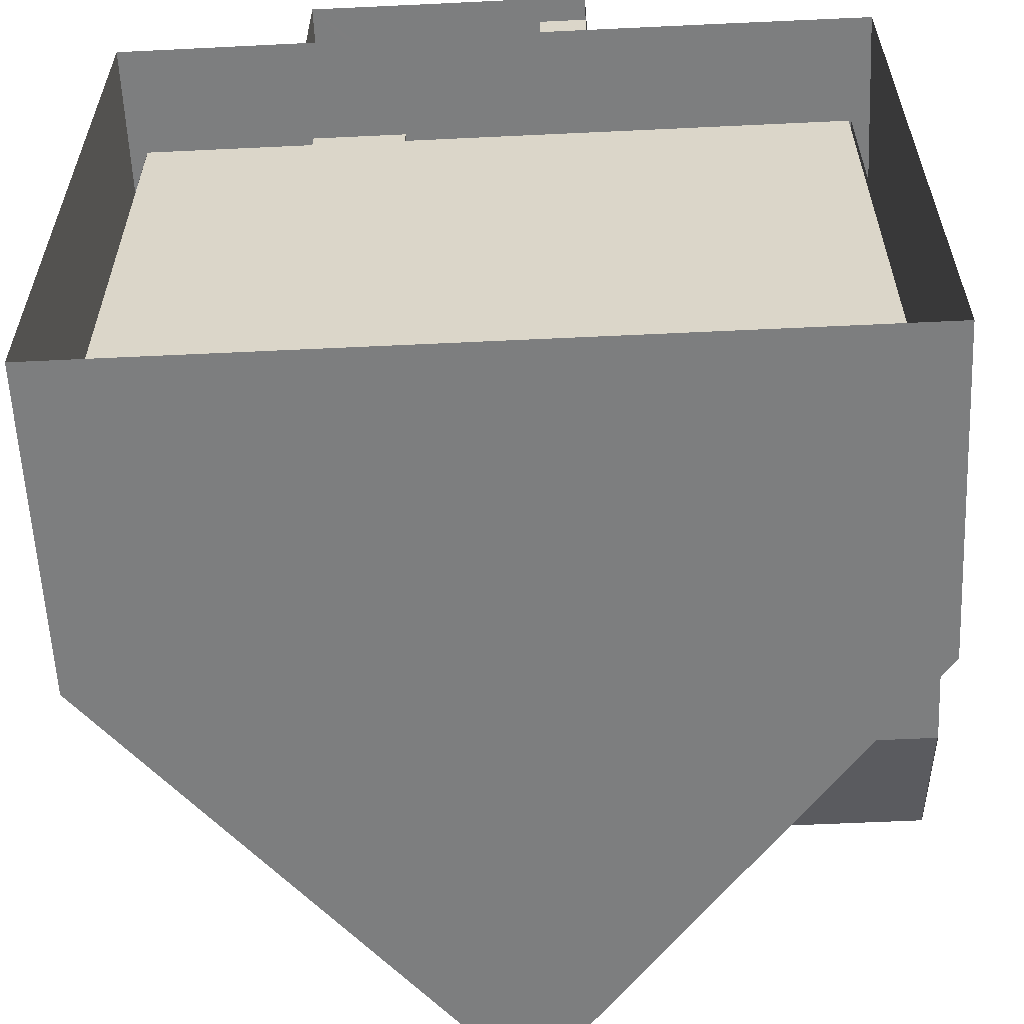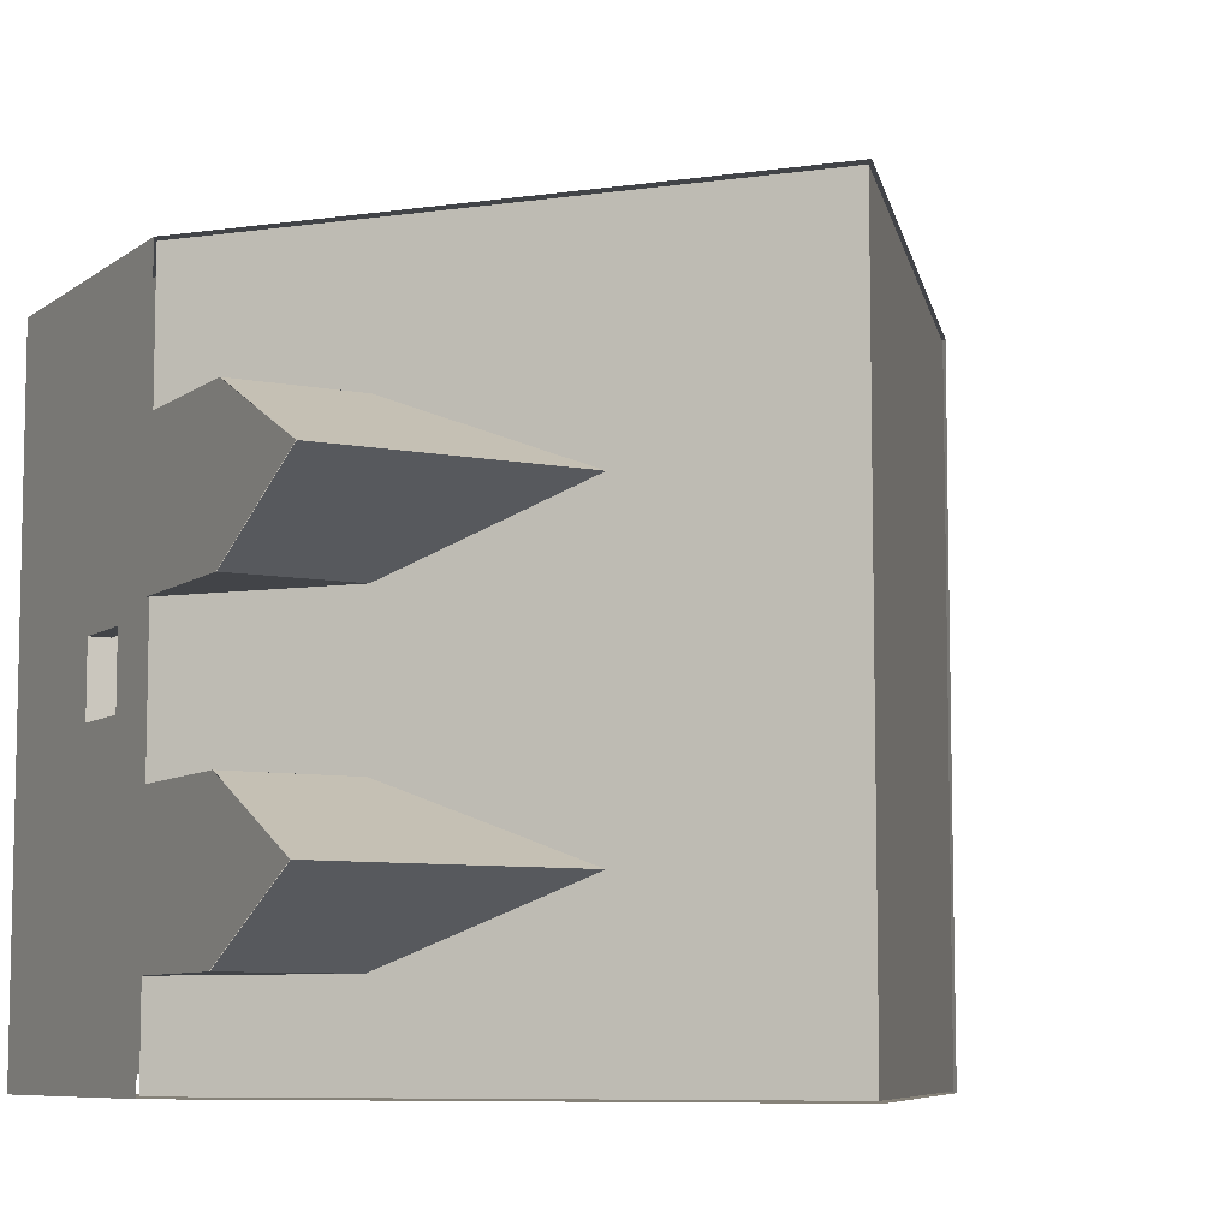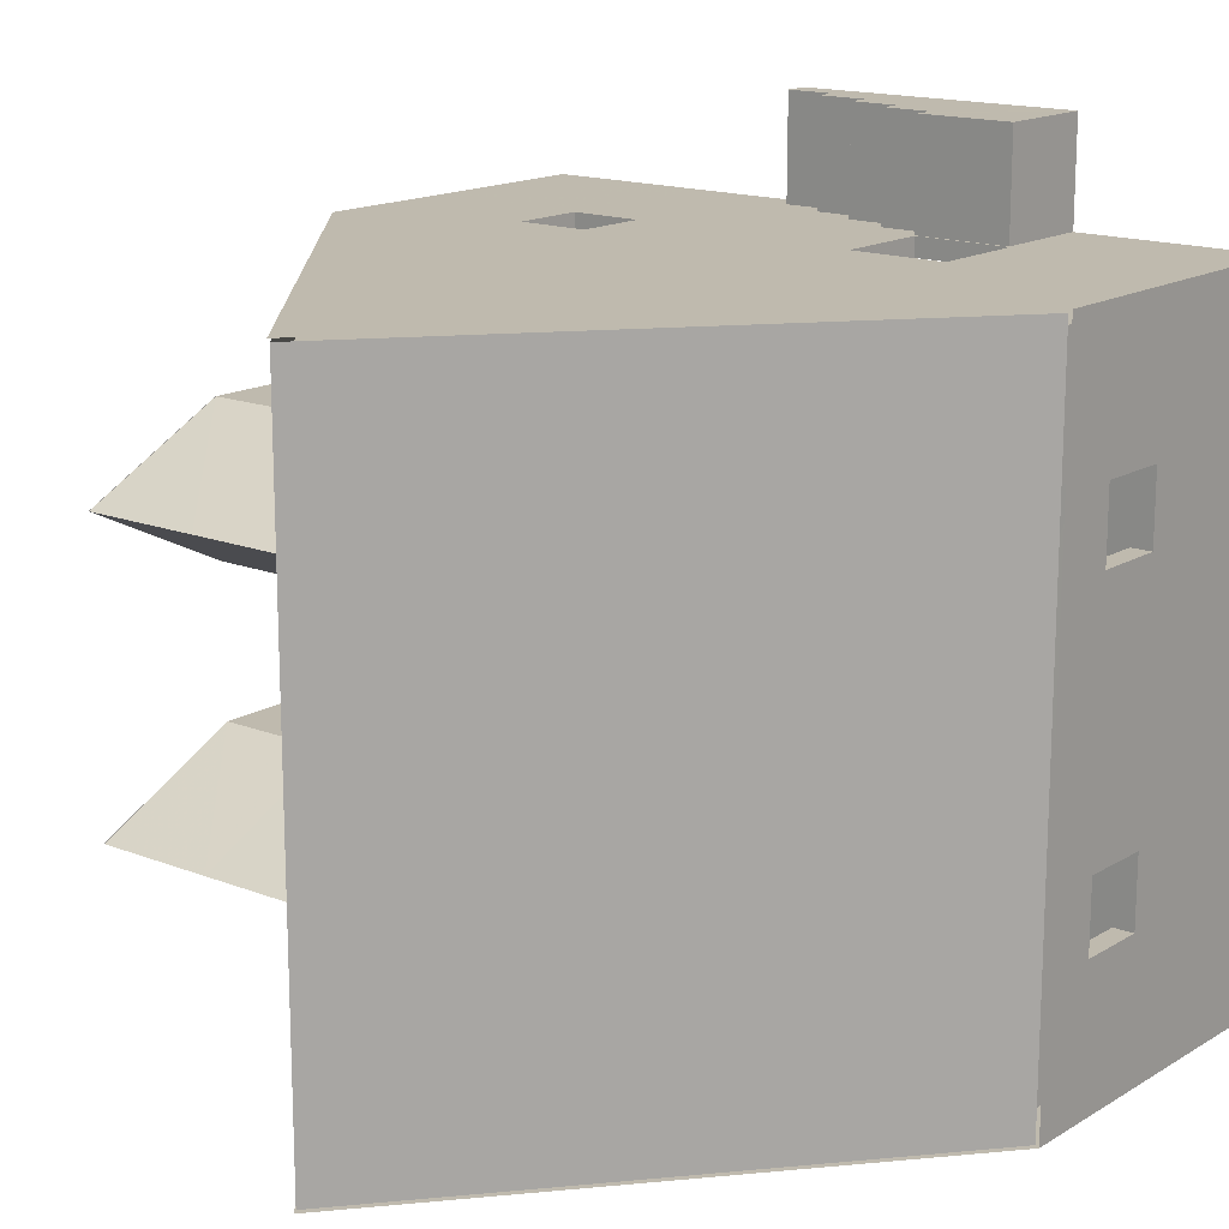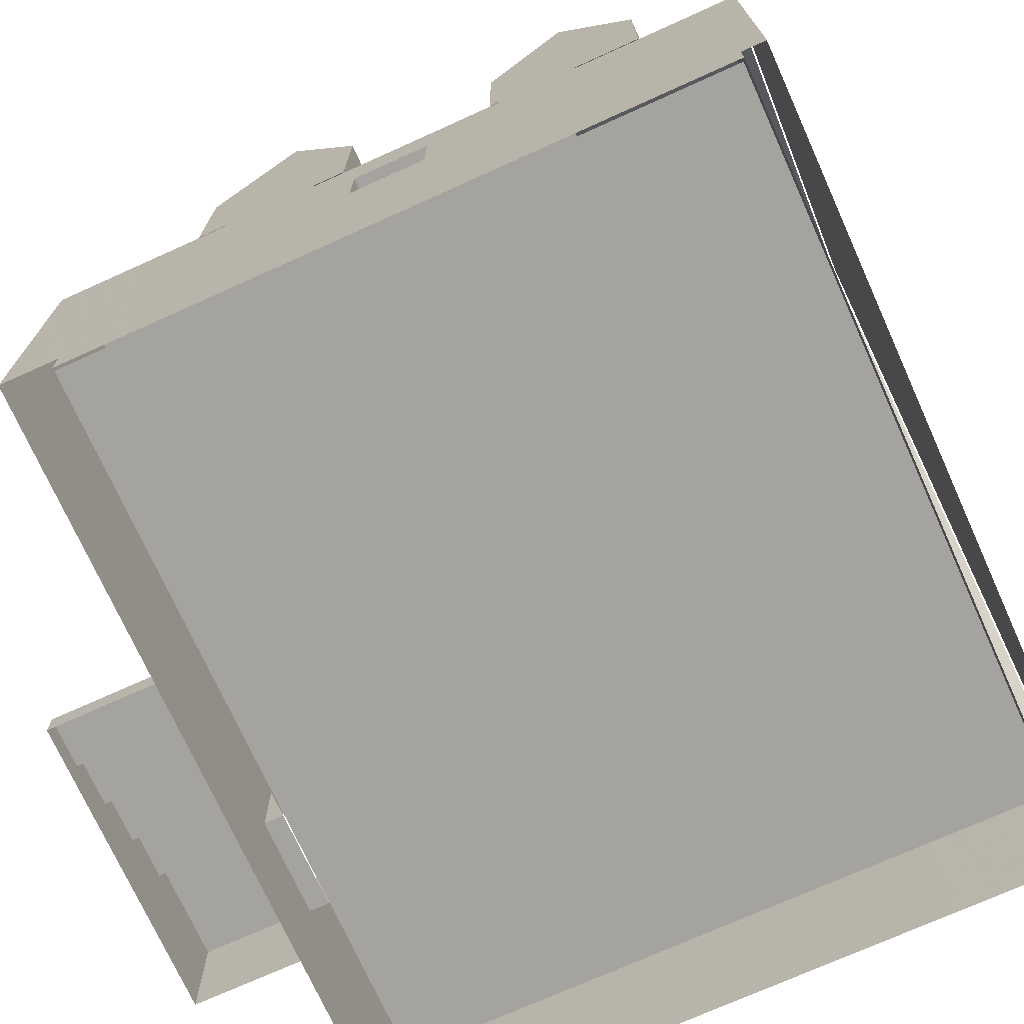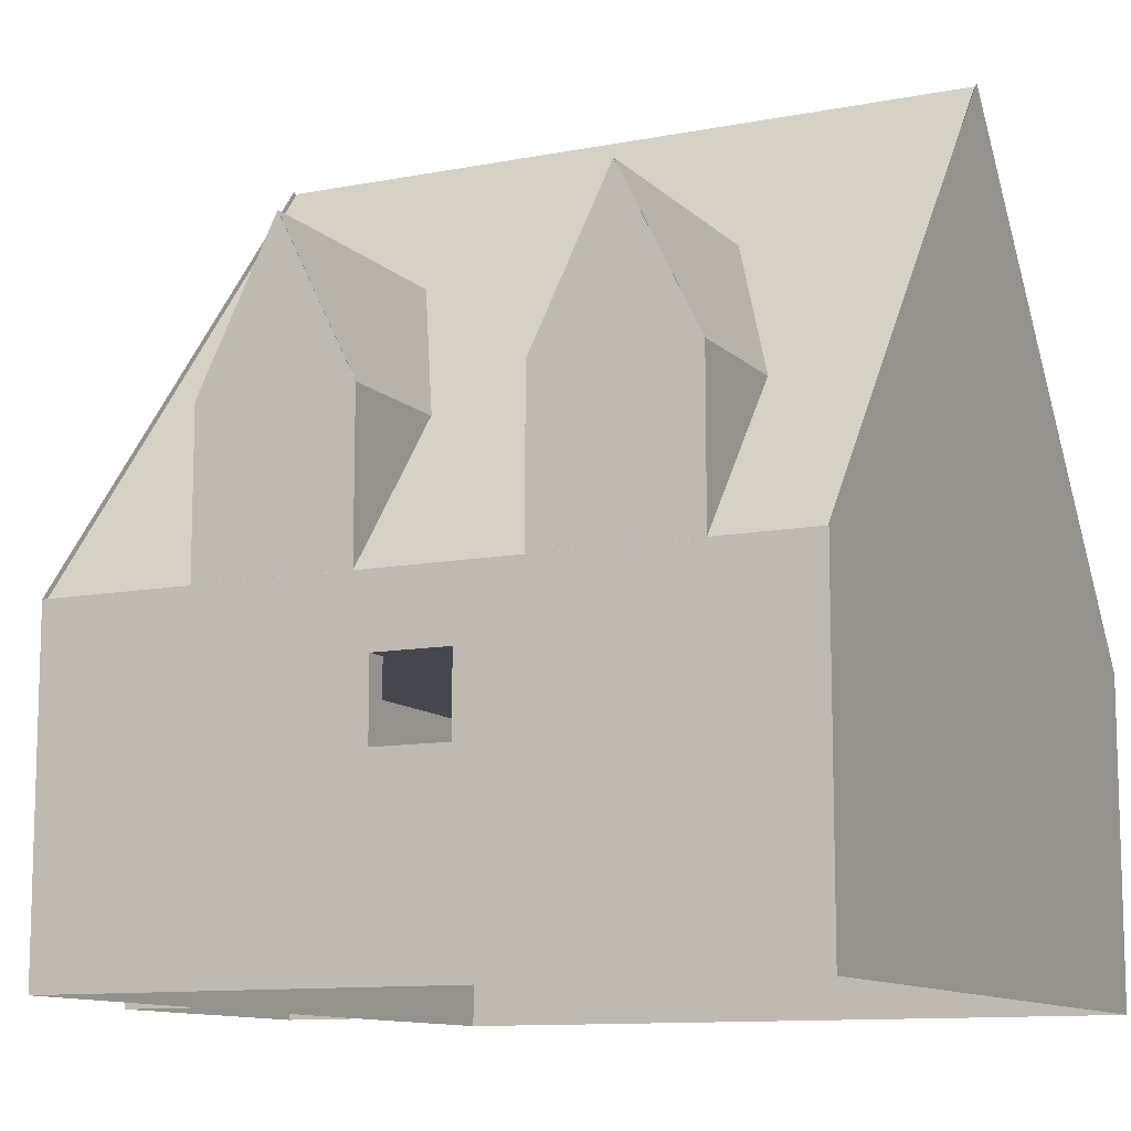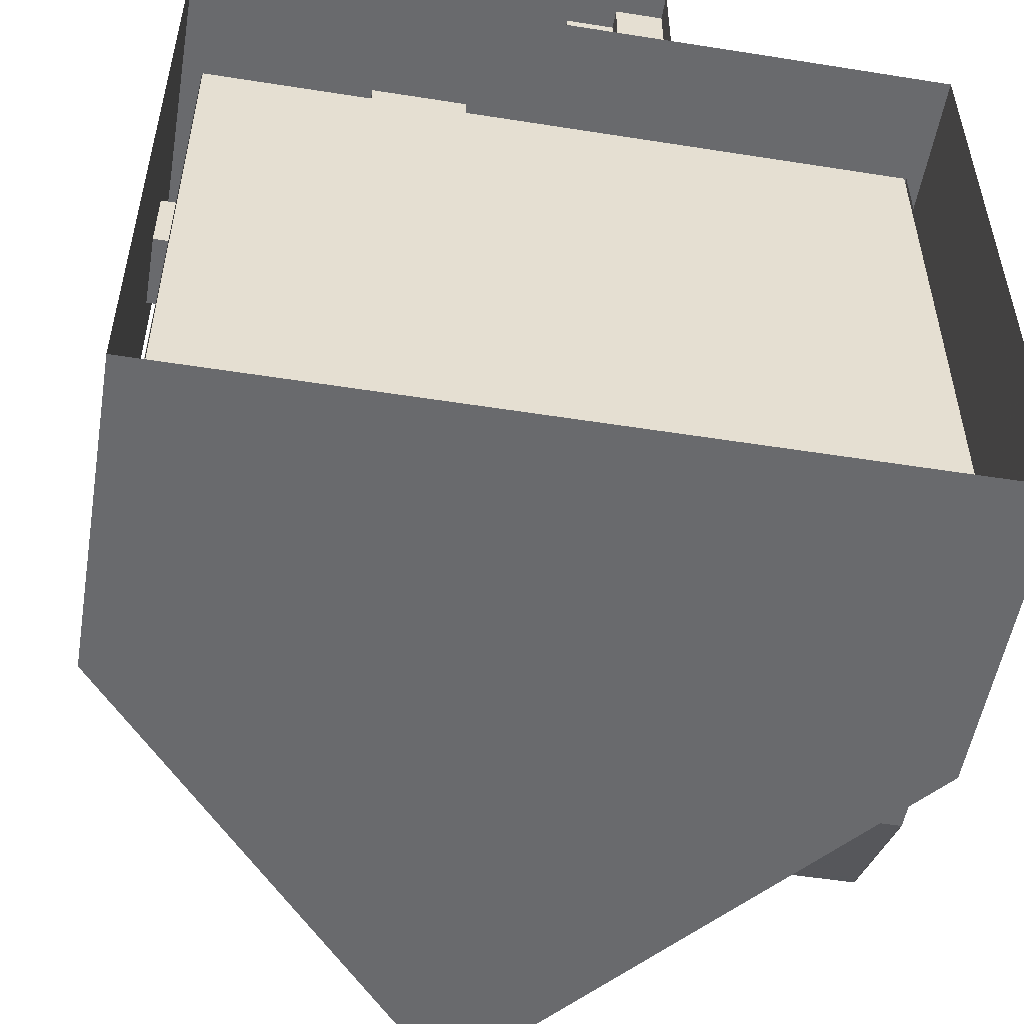
<metadata>
{"format":"obj","ext":"obj","renderer":"f3d","projection":"perspective","resolution":1024,"background":"white","views":[{"elev":-59.3,"azim":2.8,"up":"+Z"},{"elev":-7.9,"azim":151.4,"up":"+Z"},{"elev":15.8,"azim":-140.8,"up":"+Z"},{"elev":-72.8,"azim":114.3,"up":"+Y"},{"elev":-11.0,"azim":115.7,"up":"+Y"},{"elev":-53.0,"azim":-9.6,"up":"+Z"}]}
</metadata>
<code>
o Mesh.004_Mesh.002_RoadKillOut.000
v 4.199 3.087 -3.121
v 0.5855 7.445 -3.121
v 0.5855 7.445 3.324
v 4.199 3.087 3.324
v 4 3.193 3.147
v 0.5855 7.299 3.147
v 0.5855 7.302 -2.944
v 4 3.194 -2.943
v -2.829 3.193 -2.944
v -2.829 3.193 3.147
v -3.028 3.087 -3.121
v -3.028 3.087 3.324
f 1 2 3 4
f 5 6 7 8
f 9 7 6 10
f 11 12 3 2
o Mesh.003_Mesh.001_RoadKillOut.000
v 3.993 1.017 3.164
v 3.993 1.017 -2.942
v -2.853 1.017 -2.942
v -2.853 1.017 3.164
v -2.851 3.061 -2.179
v -2.853 3.061 -1.415
v 2.282 3.061 -1.415
v 2.281 3.061 -2.179
v -2.853 2.955 3.164
v -2.853 2.955 -1.415
v 2.282 2.955 -1.415
v 2.281 2.955 3.164
v 2.281 2.955 -2.179
v -2.851 2.955 -2.179
v -2.853 2.955 -2.942
v 2.281 2.955 -2.942
v 2.281 3.061 -2.942
v -2.853 3.061 -2.943
v 2.281 3.061 3.164
v -2.853 3.061 3.164
v 3.137 2.955 -1.415
v 3.137 2.955 -2.179
v 3.137 3.061 -2.179
v 3.137 3.061 -1.415
v 3.137 2.955 3.165
v 3.137 3.061 3.165
v 3.993 2.955 -1.416
v 3.993 2.955 3.164
v 3.993 3.061 3.164
v 3.993 3.061 -1.416
f 13 14 15 16
f 17 18 19 20
f 21 22 23 24
f 25 26 27 28
f 20 29 30 17
f 26 25 23 22
f 31 19 18 32
f 33 23 25 34
f 35 20 19 36
f 23 33 37 24
f 36 19 31 38
f 33 39 40 37
f 36 38 41 42
f 42 39 33 36
f 34 35 36 33
f 25 20 35 34
f 28 29 20 25
o Mesh.002_Mesh.004_RoadKillOut.000
v 3.035 5.946 1.288
v 3.035 4.515 1.993
v 4.222 4.515 1.994
v 4.222 5.946 1.288
v 3.035 4.515 0.582
v 4.222 4.515 0.5828
v 1.849 5.946 1.288
v 1.849 5.946 -1.535
v 3.035 5.946 -1.535
v 3.035 4.515 -2.24
v 3.035 4.515 -0.829
v 4.222 4.515 -0.8287
v 4.222 5.946 -1.535
v 4.222 4.515 -2.24
f 43 44 45 46
f 47 43 46 48
f 44 43 49
f 49 43 47
f 50 51 52
f 51 53 54 55
f 52 51 55 56
f 53 51 50
o Mesh.001_Mesh_RoadKillOut.001
v 4.02 1.767 -0.2461
v 4.02 1.031 -0.2461
v 4.02 1.031 0.4386
v 4.02 1.767 0.4386
v 4.22 1.031 -0.2461
v 4.22 1.767 -0.2461
v 4.22 1.767 0.4386
v 4.22 1.031 0.4386
v 4.02 3.085 -0.2461
v 4.02 2.461 -0.2461
v 4.02 2.461 0.4386
v 4.02 3.085 0.4386
v 4.22 3.085 0.4386
v 4.22 2.461 0.4386
v 4.22 2.461 -0.2461
v 4.22 3.085 -0.2461
v 4.021 1.028 -2.96
v 4.021 3.085 -2.96
v 4.021 3.085 3.177
v 4.021 1.028 3.177
v -1.24 1.951 3.177
v -2.86 3.085 3.177
v -1.24 3.085 3.177
v -1.24 1.951 3.356
v -1.24 3.085 3.356
v -3.061 3.085 3.356
v -0.3299 3.085 3.177
v 1.953 3.087 3.178
v 1.953 2.469 3.178
v -0.3299 3.085 3.356
v 1.953 2.469 3.356
v 1.953 3.087 3.356
v -2.857 3.083 1.312
v -2.859 2.461 1.312
v -2.859 2.461 -1.098
v -2.86 3.083 -1.097
v -3.06 2.461 -1.098
v -3.06 1.767 -1.098
v -3.06 1.767 1.312
v -3.06 2.461 1.312
v -2.859 1.767 1.312
v -2.859 1.767 -1.098
v -3.06 1.03 -1.097
v -3.06 1.03 1.312
v -2.86 1.03 -1.097
v -2.86 1.03 1.312
v -2.86 1.028 -2.96
v -2.86 3.085 -2.96
v -2.86 3.083 -1.782
v -2.859 2.461 -1.783
v -2.86 1.03 -1.782
v -2.859 1.767 -1.783
v -3.06 1.767 1.996
v -3.06 1.03 1.996
v -2.859 1.767 1.996
v -2.86 1.03 1.996
v -3.06 3.083 1.996
v -3.06 3.083 1.312
v -3.06 2.461 1.996
v -2.859 2.461 1.996
v -2.86 3.083 1.996
v -2.86 1.028 3.177
v -3.061 1.028 3.356
v -3.06 1.767 -1.783
v -3.06 1.03 -1.782
v -3.06 3.083 -1.097
v -3.06 3.083 -1.782
v -3.06 2.461 -1.783
v 0.5804 7.476 3.356
v 0.5804 7.329 3.177
v -0.3299 1.951 3.177
v -0.3299 1.951 3.356
v 0.5804 7.476 -3.138
v 4.221 3.085 -3.138
v -3.061 3.085 -3.138
v 0.5804 7.333 -2.96
v -1.24 1.028 3.177
v -1.24 1.028 3.356
v 1.953 1.775 3.178
v -0.3299 1.028 3.177
v 1.953 1.028 3.178
v 1.953 1.775 3.356
v 2.638 1.775 3.178
v 2.638 1.028 3.178
v 2.638 3.087 3.178
v 2.638 2.469 3.178
v 2.638 2.469 3.356
v 2.638 3.087 3.356
v 4.221 3.085 3.356
v 2.638 1.775 3.356
v 4.221 1.028 -3.138
v 4.221 1.028 3.356
v -3.061 1.028 -3.138
v -0.3299 1.028 3.356
v 1.953 1.028 3.356
v 2.638 1.028 3.356
v -3.061 0.04401 3.356
v -1.24 0.0403 3.356
v -3.06 0.04216 1.996
v -3.06 0.04216 1.312
v -3.06 0.04226 -1.097
v -3.06 0.04226 -1.782
v 4.22 0.04335 -0.2461
v 4.22 0.04335 0.4386
v 4.221 0.04401 3.356
v 2.638 0.03998 3.356
v 1.953 0.03998 3.356
v -0.3299 0.0403 3.356
v -3.061 0.04401 -3.138
v 4.221 0.04401 -3.138
f 57 58 59 60
f 61 62 63 64
f 65 66 67 68
f 69 70 71 72
f 58 57 66 73
f 65 74 73 66
f 75 68 67 76
f 76 67 60 59
f 77 78 79
f 80 81 82
f 83 84 85
f 86 87 88
f 89 90 91 92
f 93 94 95 96
f 91 90 97 98
f 99 100 95 94
f 101 98 97 102
f 103 104 105 106
f 107 103 106 108
f 109 95 100 110
f 111 112 102 97
f 113 114 96 115
f 116 90 89 117
f 118 112 111 116
f 119 115 109 110
f 78 118 116 117
f 82 113 115 119
f 91 98 94 93
f 101 107 108 98
f 94 120 121 99
f 91 106 105 92
f 93 96 114 122
f 93 122 123 124
f 125 82 81
f 126 79 78
f 126 83 79
f 125 81 86
f 83 126 84
f 125 86 88
f 90 96 95 97
f 115 116 111 109
f 127 77 79 83
f 81 80 128 86
f 129 130 131
f 57 60 63 62
f 71 70 67 66
f 70 63 60 67
f 66 57 62 71
f 104 74 132
f 77 118 78
f 118 77 133
f 80 82 119
f 134 80 119
f 127 83 85
f 127 85 135
f 127 135 136
f 136 135 137
f 128 87 86
f 128 138 87
f 135 139 140 137
f 85 84 141 142
f 87 143 144 88
f 142 141 75
f 142 75 76
f 142 76 139
f 139 76 140
f 143 145 144
f 135 85 87 138
f 85 142 143 87
f 142 139 146 143
f 138 146 139 135
f 77 80 134 133
f 80 77 127 128
f 108 106 124 120
f 93 124 106 91
f 115 96 90 116
f 97 95 109 111
f 73 74 104 103
f 84 126 141
f 141 126 75
f 144 125 88
f 145 125 144
f 98 108 120 94
f 147 71 62 61
f 71 147 130 72
f 148 70 69 145
f 64 63 70 148
f 124 149 121 120
f 149 124 123 131
f 128 150 138
f 150 151 138
f 138 151 152 146
f 143 148 145
f 143 146 148
f 146 152 148
f 128 127 136 150
f 130 147 149 131
f 153 154 134 119
f 155 153 119 110
f 100 156 155 110
f 99 157 156 100
f 157 99 121 158
f 159 61 64 160
f 161 148 152 162
f 151 163 162 152
f 150 164 163 151
f 165 158 121 149
f 149 147 166 165
f 166 147 61 159
f 160 64 148 161
f 136 133 134 150
f 134 154 164 150
o Mesh.000_Mesh.003_RoadKillOut.000
v 4.226 3.084 0.582
v 3.04 4.515 0.582
v 4.226 4.515 0.5828
v 4.226 5.947 1.288
v 4.226 4.515 1.994
v 4.226 5.947 -1.535
v 4.226 4.515 -0.8287
v 4.226 4.515 -2.24
v 3.04 4.515 1.993
v 4.226 3.084 1.993
v 3.04 4.515 -0.829
v 4.226 3.084 -0.829
v 4.226 3.084 -2.24
v 3.04 4.515 -2.24
f 167 168 169
f 170 171 169
f 172 173 174
f 175 176 171
f 177 178 173
f 179 180 174
f 178 179 174 173
f 167 169 171 176
o Mesh.006_Mesh.005_RoadKillOut.000
v -1.23 1.029 3.36
v -1.23 1.029 4.343
v -0.332 1.029 4.343
v -0.332 1.029 3.36
v -1.23 0.05782 4.343
v -0.332 0.8478 4.343
v -0.332 0.05858 4.343
v 0.1232 0.8478 4.343
v 0.1232 0.6618 4.343
v 0.1232 0.05843 4.343
v 1.034 0.4748 4.343
v 0.5784 0.4748 4.343
v 0.5784 0.05741 4.343
v 1.034 0.2976 4.343
v 1.034 0.05828 4.343
v 0.5784 0.6618 4.343
v 1.489 0.2976 4.343
v 1.489 0.05782 4.343
v -1.23 0.05806 3.36
v 1.034 0.475 3.36
v 0.5784 0.475 3.36
v 1.489 0.05806 3.36
v 1.489 0.2978 3.36
v 0.5784 0.6621 3.36
v 0.1232 0.6621 3.36
v 0.1232 0.848 3.36
v -0.332 0.848 3.36
v 1.034 0.2978 3.36
f 181 182 183 184
f 183 182 185
f 186 183 185
f 186 185 187
f 188 186 187
f 188 187 189
f 187 190 189
f 191 192 193
f 191 193 194
f 193 195 194
f 196 189 190
f 196 190 192
f 190 193 192
f 197 194 195 198
f 182 181 199 185
f 191 200 201 192
f 202 203 197 198
f 196 204 205 189
f 206 207 186 188
f 197 203 208 194
f 194 208 200 191
f 192 201 204 196
f 205 206 188 189
f 207 184 183 186

</code>
